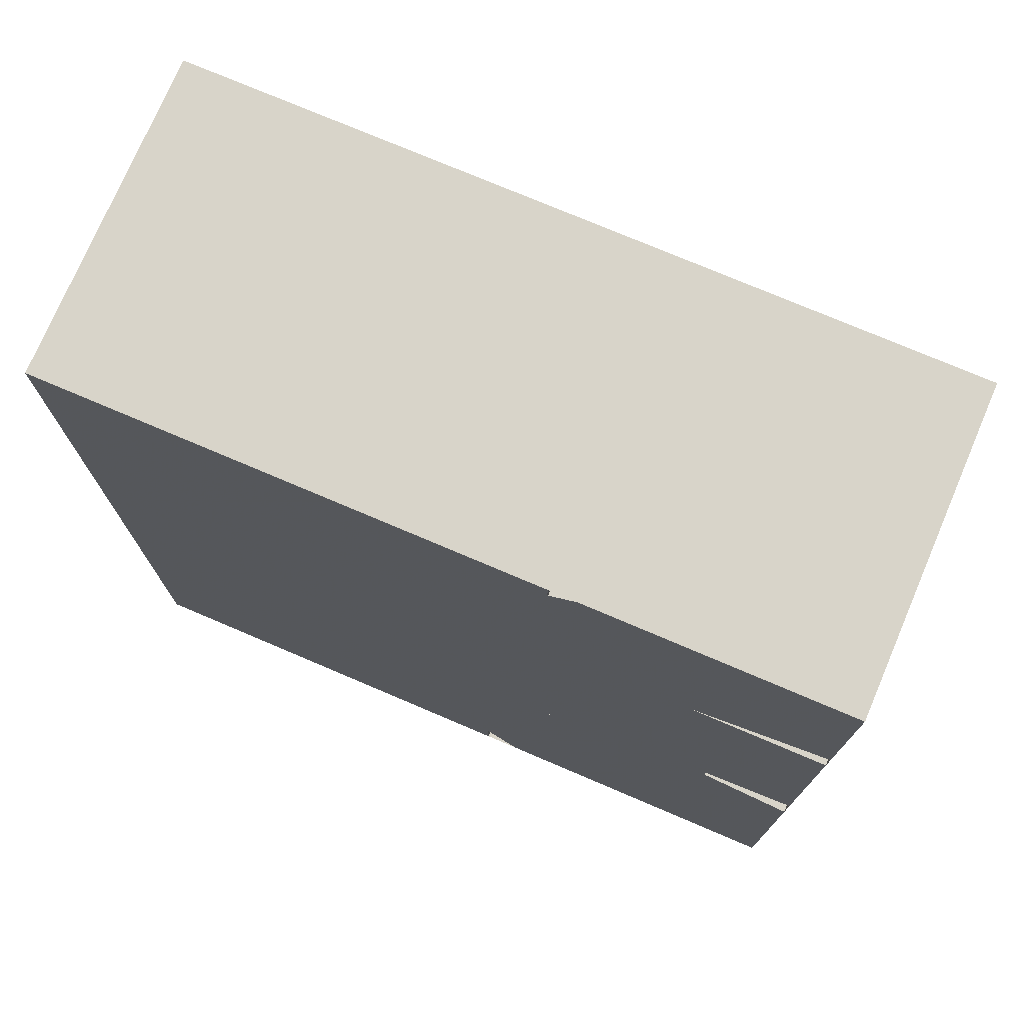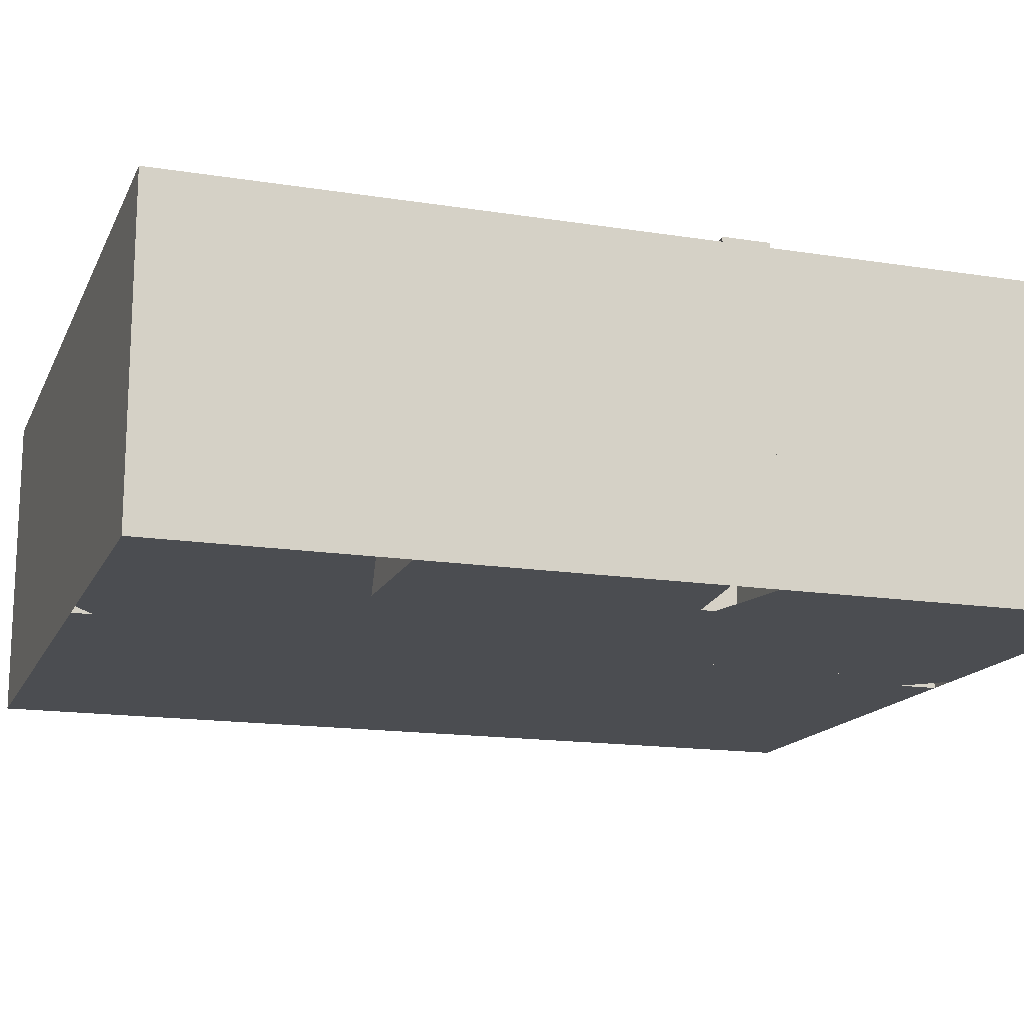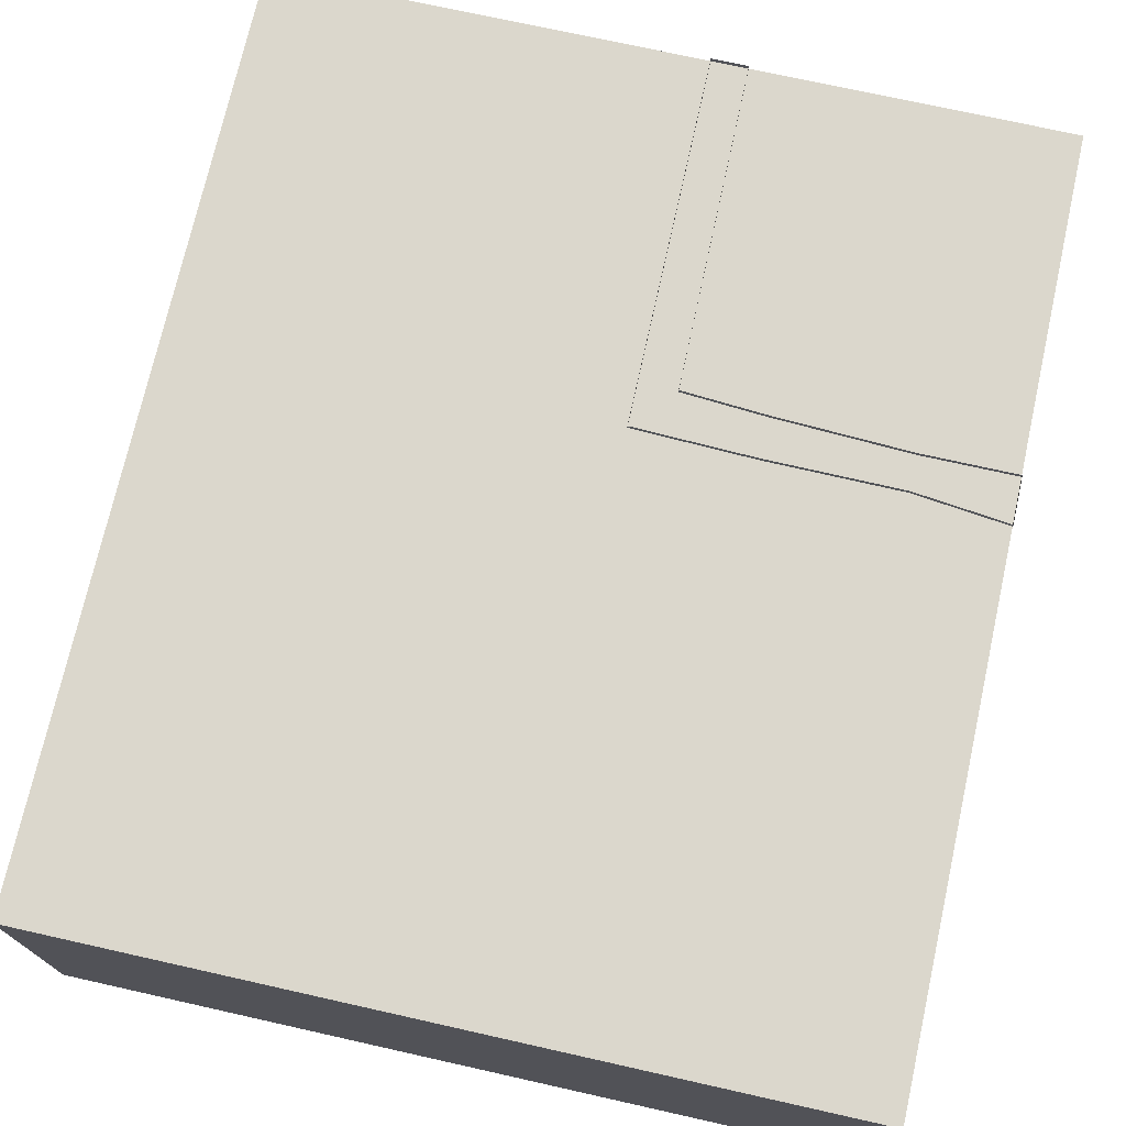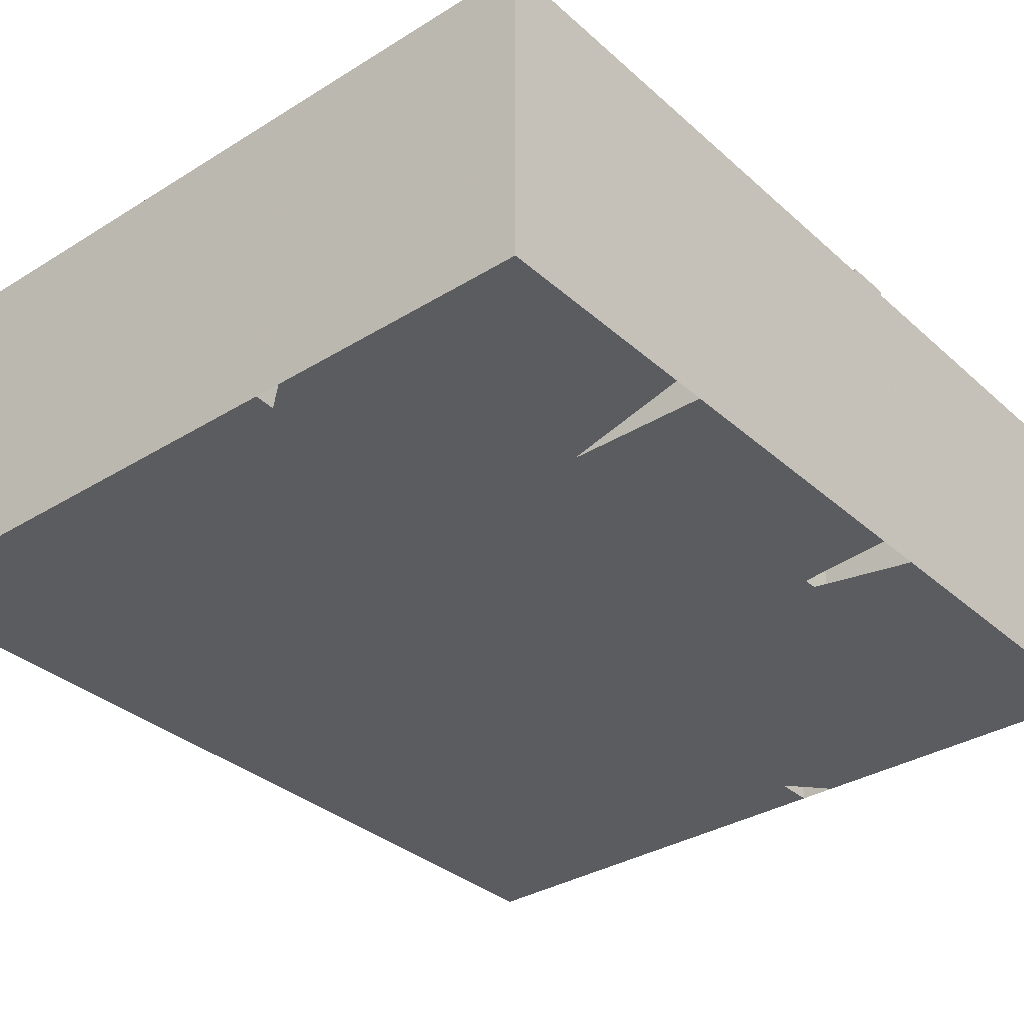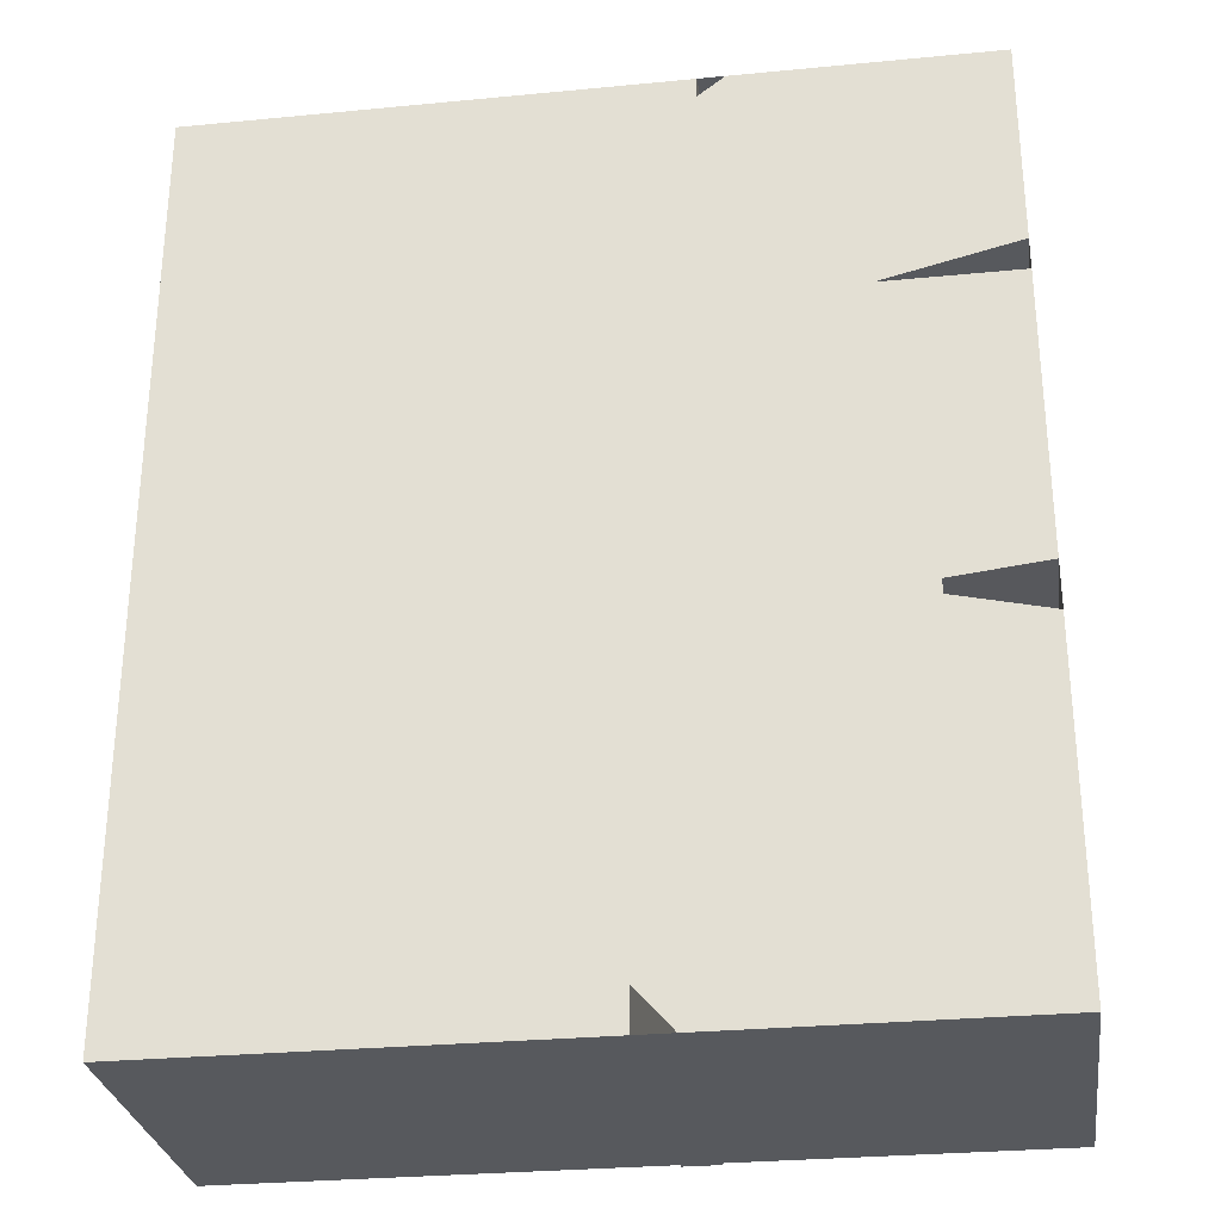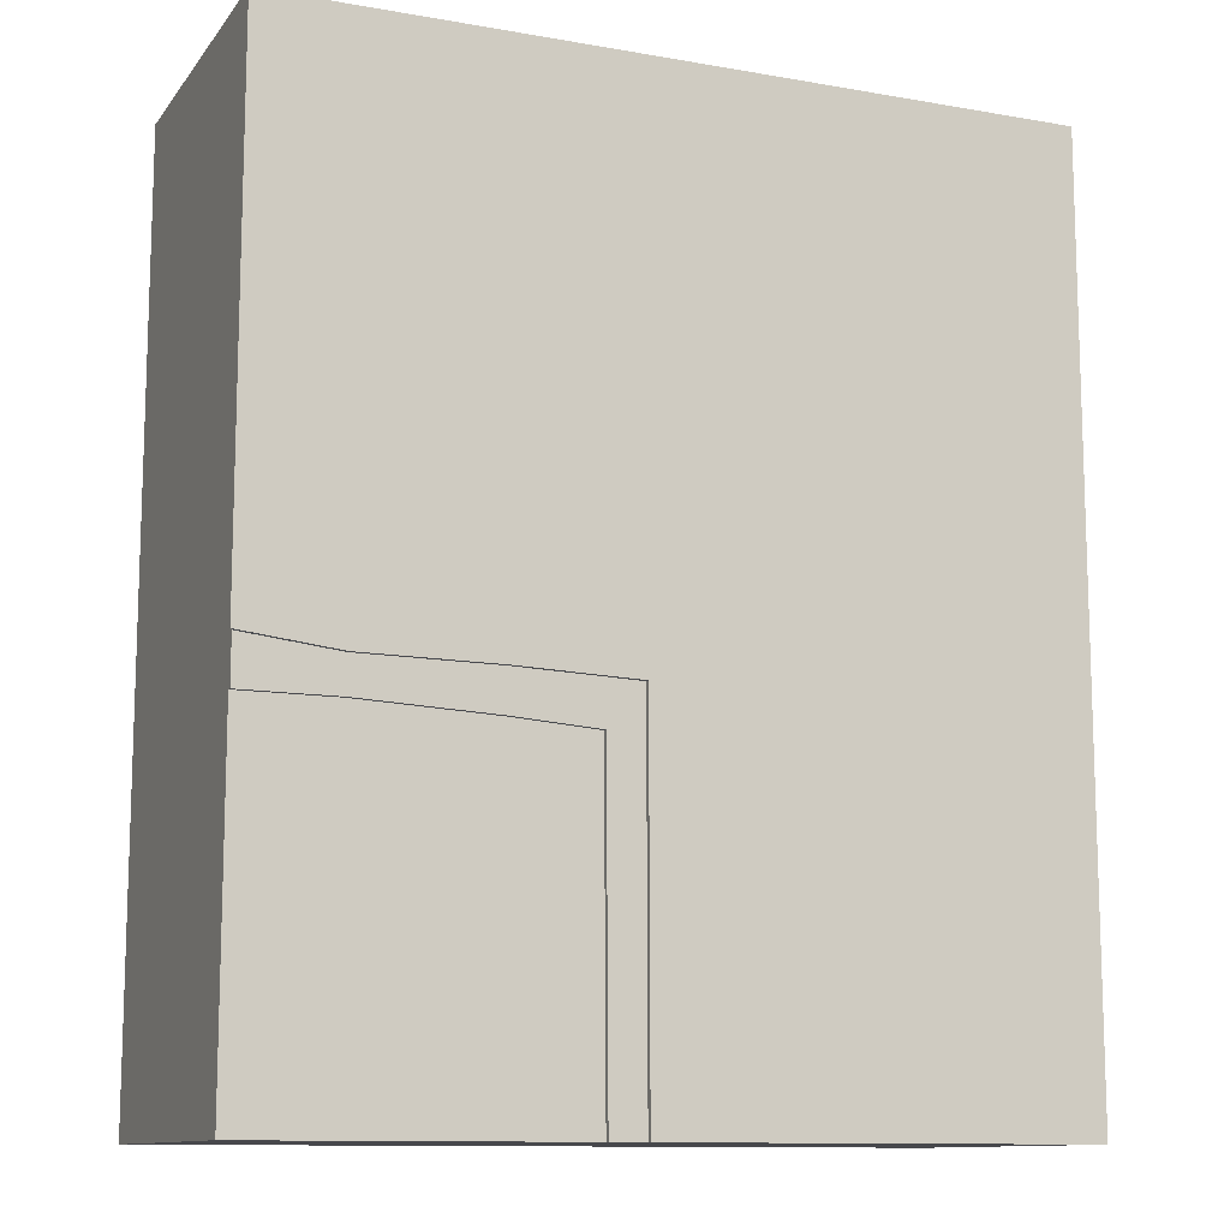
<metadata>
{"format":"obj","ext":"obj","renderer":"f3d","projection":"perspective","resolution":1024,"background":"white","views":[{"elev":75.1,"azim":23.1,"up":"+Z"},{"elev":-15.6,"azim":71.6,"up":"+Y"},{"elev":73.2,"azim":12.6,"up":"+Y"},{"elev":-33.9,"azim":40.0,"up":"+Y"},{"elev":-29.1,"azim":8.1,"up":"+Z"},{"elev":-11.6,"azim":157.2,"up":"+Z"}]}
</metadata>
<code>
o Cube_Cube.001
v -3.617 2.279 3.978
v -3.617 -0.7007 3.978
v -3.617 -0.7007 2.255
v -3.617 -0.7007 1.859
v -3.617 -0.7007 0.2895
v -3.617 -0.7007 -0.123
v -3.617 -0.7007 -4.533
v -3.617 2.279 -4.533
v 0.3377 -0.7007 -4.533
v 0.6722 -0.7007 -4.533
v 3.587 -0.7007 -4.533
v 3.587 2.279 -4.533
v 3.587 -0.7007 -1.383
v 3.587 -0.7007 -0.9475
v 3.587 -0.7007 1.722
v 3.587 -0.7007 2.022
v 3.587 -0.7007 3.978
v 3.587 2.279 3.978
v 1.186 -0.7007 3.978
v 0.9403 -0.7007 3.978
v 0.6722 2.324 -4.533
v 0.3377 2.324 -4.533
v 0.3445 2.324 -1.097
v 1.464 2.324 -1.058
v 1.457 2.324 -1.442
v 0.6916 2.324 -1.497
v 2.713 -0.7007 -1.048
v 2.713 1.215 -1.048
v 2.717 1.186 -1.384
v 2.717 -0.7007 -1.384
v 2.717 2.324 -1.384
v 3.587 2.324 -1.383
v 0.9062 -0.7007 3.323
v 1.184 -0.7007 3.337
v 1.17 -0.7007 2.002
v 1.171 -0.7007 2.602
v 0.9183 -0.7007 2.576
v 0.9244 -0.7007 2
v 0.9251 -0.7007 1.714
v 0.6916 -0.7007 -1.497
v 1.457 -0.7007 -1.442
v 1.464 -0.7007 -1.058
v 0.3445 -0.7007 -1.097
v -1.665 -0.7007 -0.1154
v -1.659 -0.7007 0.2679
v -1.597 -0.7007 1.84
v -1.606 -0.7007 2.275
v 3.587 2.324 -0.9475
v 2.713 2.324 -1.048
v 1.457 1.22 -1.442
v 1.464 1.239 -1.058
v 0.9403 0.9611 3.978
v 1.186 0.9611 3.978
v 1.184 0.9611 3.337
v 0.9062 0.9611 3.323
v 3.587 0.9611 2.022
v 3.587 0.9611 1.722
v 0.9251 0.9611 1.714
v 0.9244 0.9611 2
v 1.17 0.9611 2.002
v 1.17 0.9611 2.002
v 0.9244 0.9611 2
v 0.9183 0.9611 2.576
v 1.171 0.9611 2.602
v -3.617 0.9611 2.255
v -1.606 0.9611 2.275
v -1.597 0.9611 1.84
v -3.617 0.9611 1.859
v -3.617 0.9611 -0.123
v -3.617 0.9611 0.2895
v -1.659 0.9611 0.2679
v -1.665 0.9611 -0.1154
f 27 28 29 30
f 50 25 31 29
f 10 21 26 40
f 51 50 29 28
f 43 23 22 9
f 13 32 48 14
f 9 22 21 10
f 52 53 54 55
f 33 20 52 55
f 34 33 55 54
f 19 34 54 53
f 20 19 53 52
f 35 16 56 60
f 38 35 60 59
f 39 38 59 58
f 15 39 58 57
f 16 15 57 56
f 61 62 63 64
f 36 35 61 64
f 37 36 64 63
f 38 37 63 62
f 35 38 62 61
f 65 66 67 68
f 4 3 65 68
f 46 4 68 67
f 47 46 67 66
f 3 47 66 65
f 69 70 71 72
f 44 6 69 72
f 45 44 72 71
f 5 45 71 70
f 6 5 70 69
f 1 8 12 18
f 41 50 51 42
f 24 51 28 49
f 2 1 18 17 19 20
f 41 40 26 25 50
f 5 4 46 47 3 2 20 33 34 19 17 16 35 36 37 38 39 15 14 27 30 13 11 10 40 41 42 43 9 7 6 44 45
f 13 30 29 31 32
f 42 51 24 23 43
f 59 60 56 57 58
f 48 49 28 27 14
f 7 9 10 11 12 8
f 15 16 17 18 12 11 13 14
f 3 4 5 6 7 8 1 2

</code>
